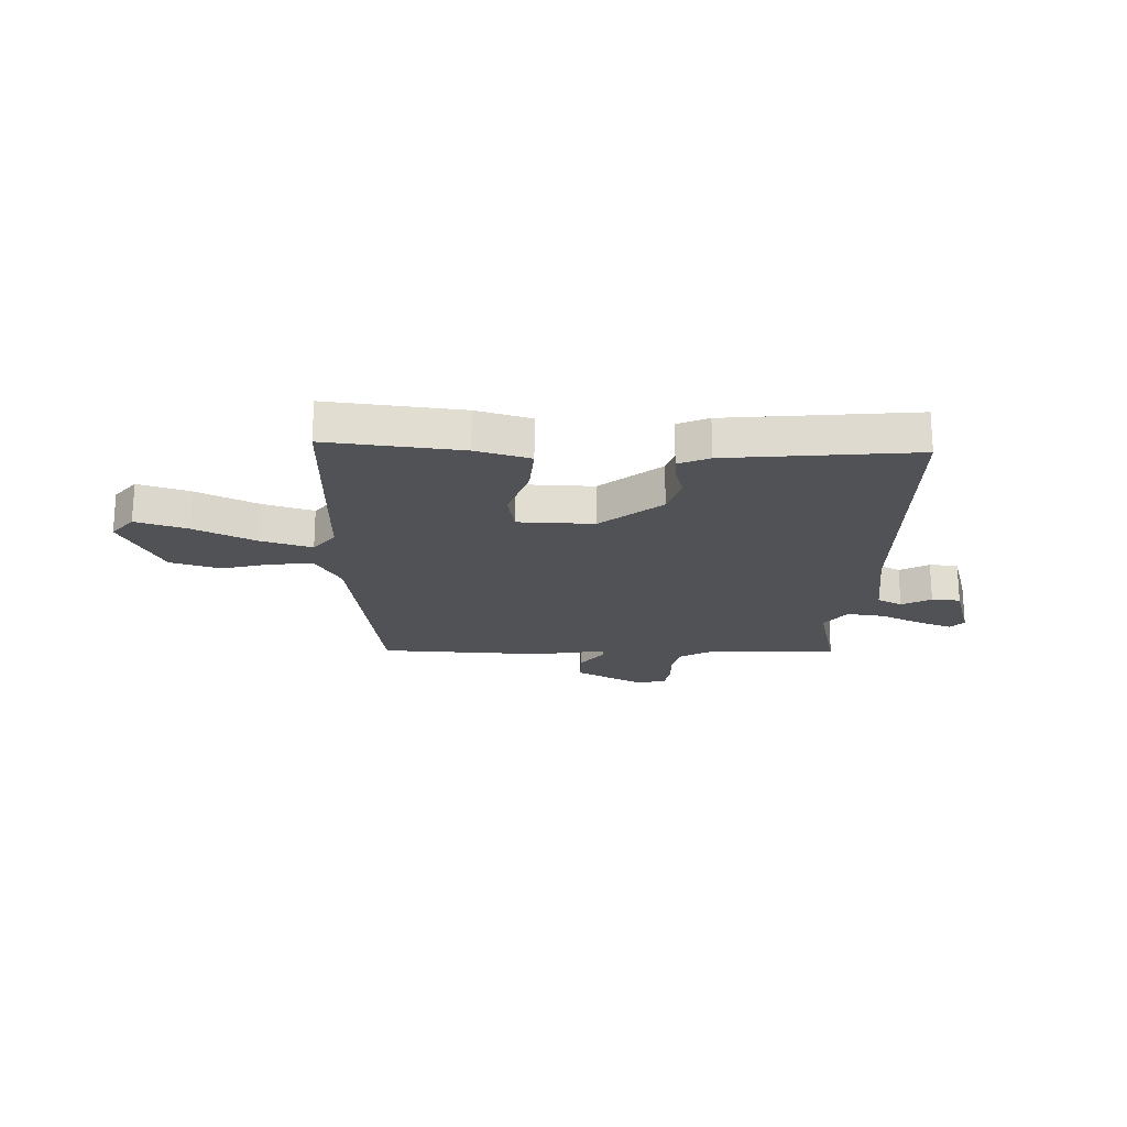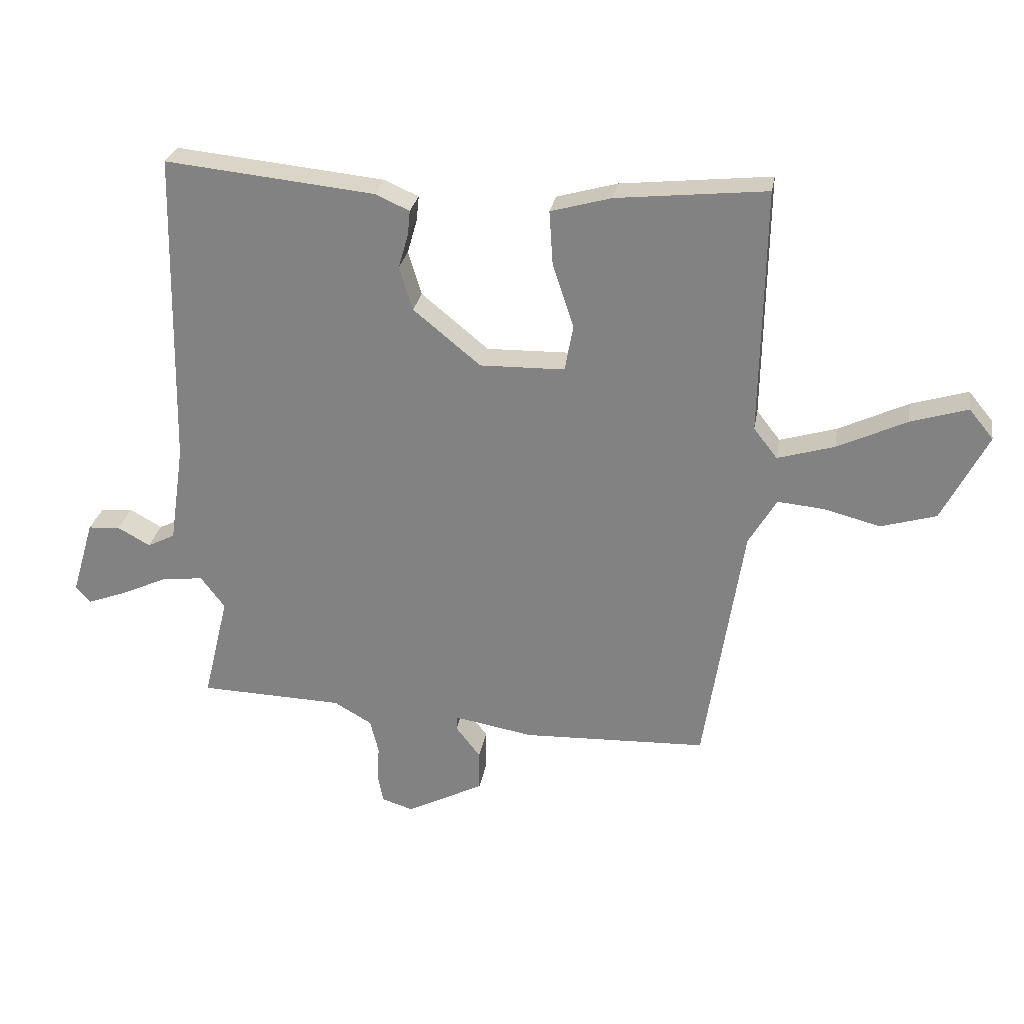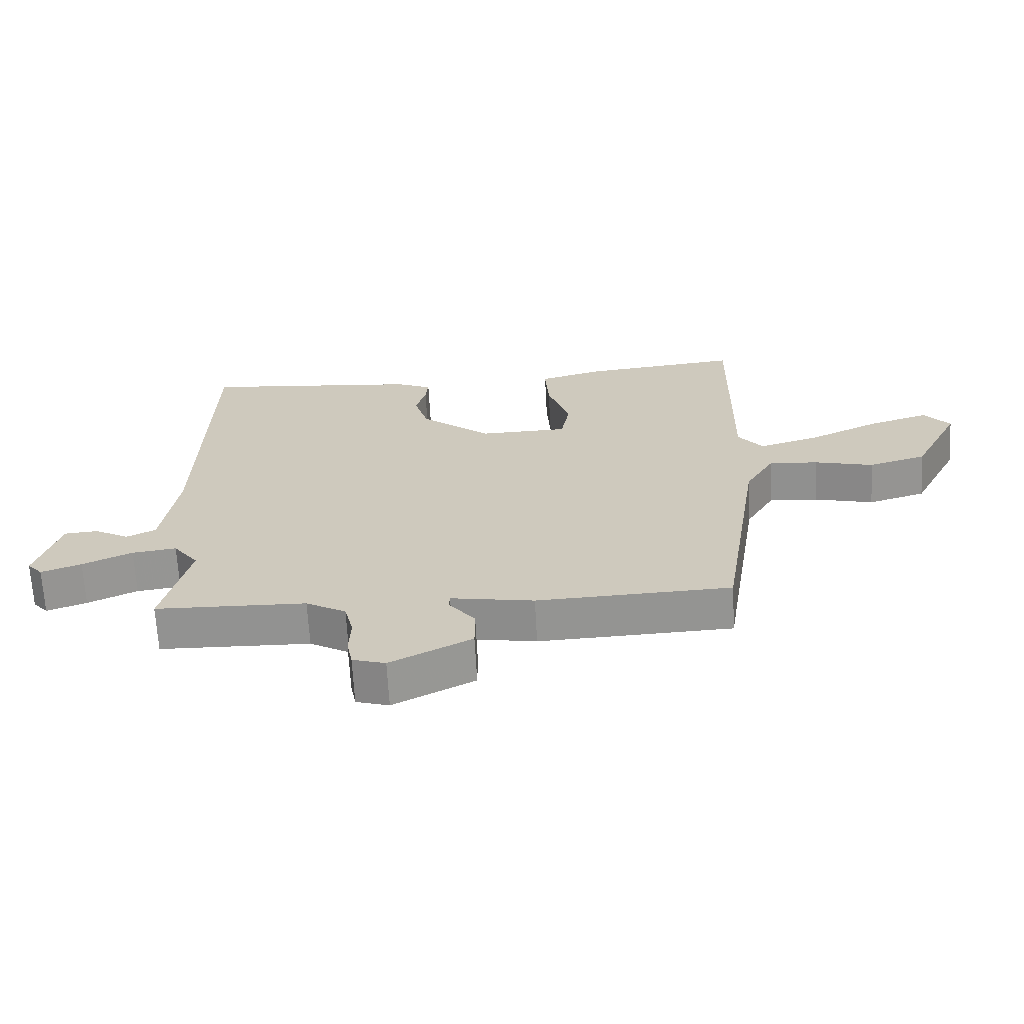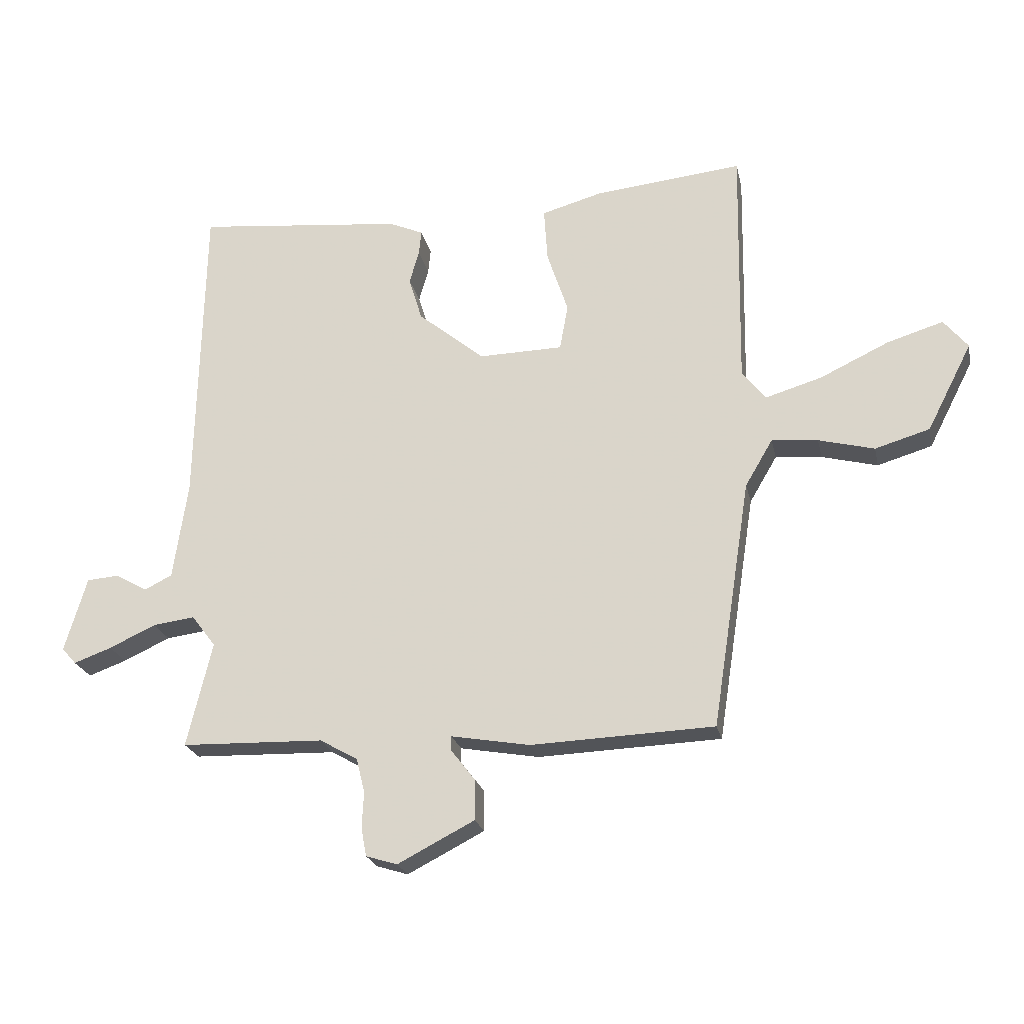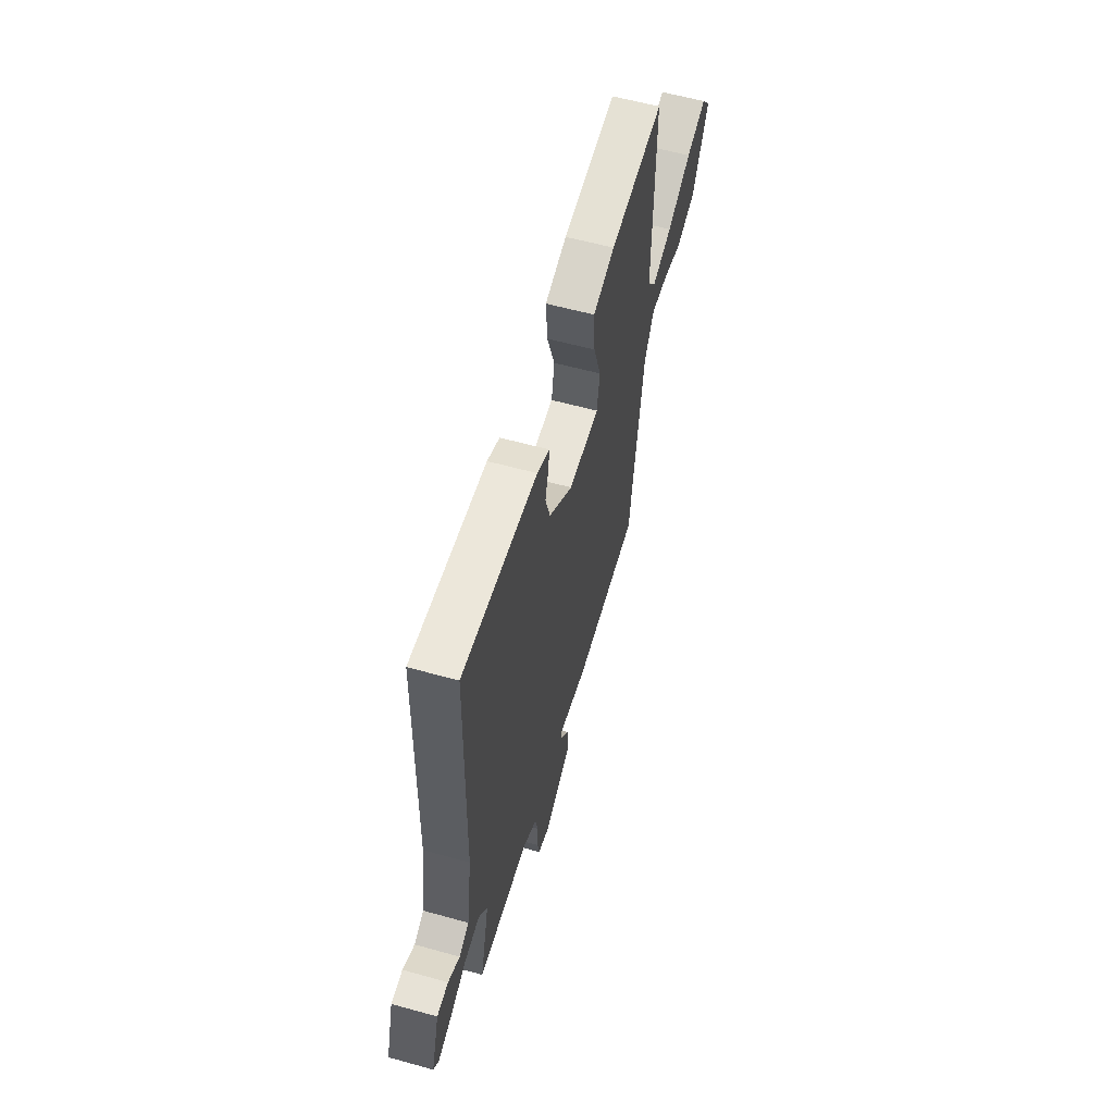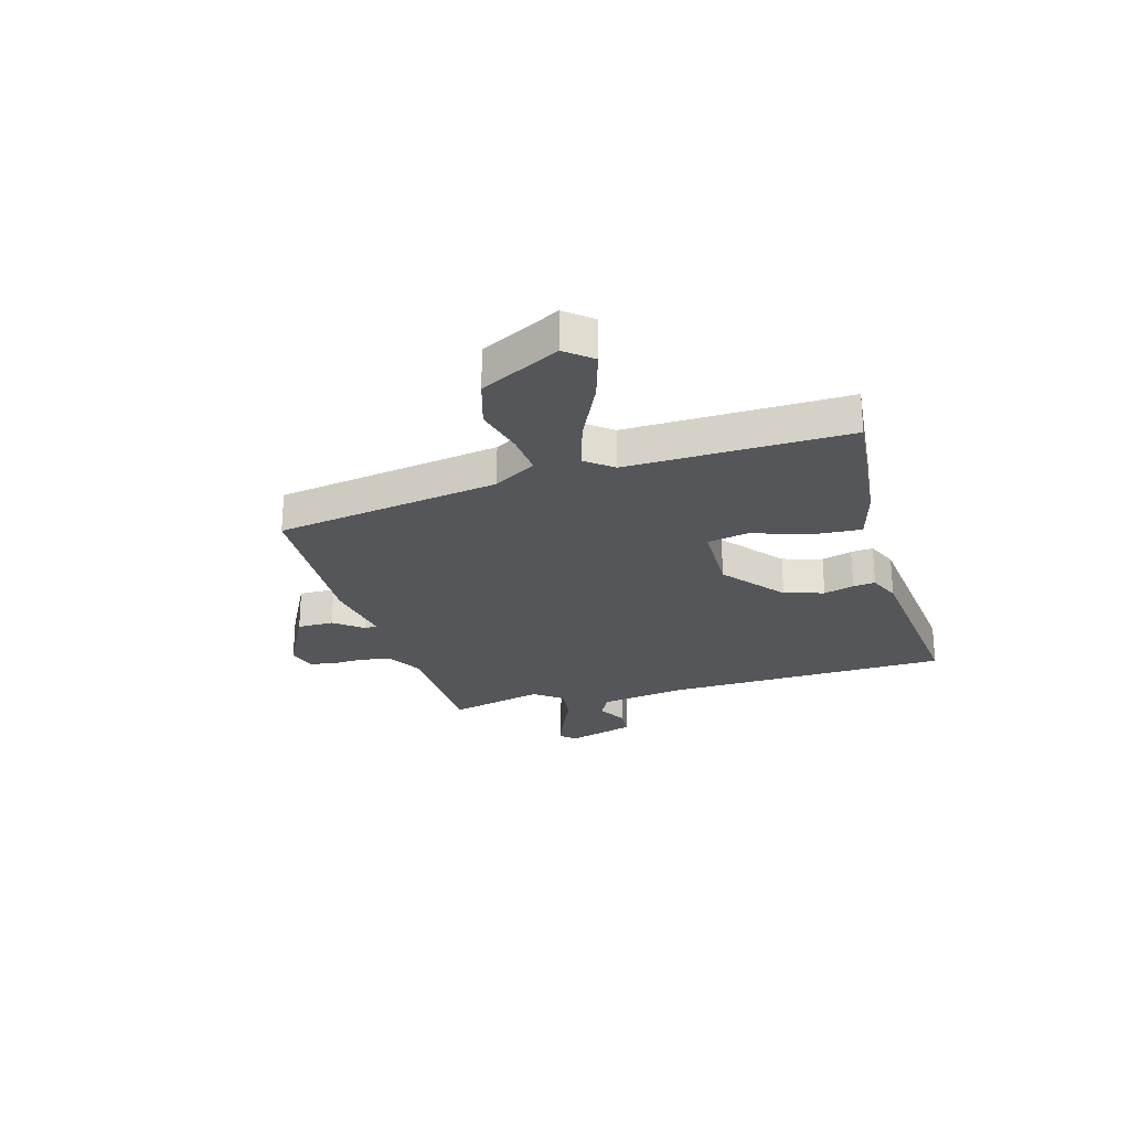
<metadata>
{"format":"obj","ext":"obj","renderer":"f3d","projection":"perspective","resolution":1024,"background":"white","views":[{"elev":-20.8,"azim":-2.0,"up":"+Y"},{"elev":27.4,"azim":-170.3,"up":"+Z"},{"elev":-66.6,"azim":-176.9,"up":"+Z"},{"elev":-22.6,"azim":-168.0,"up":"+Z"},{"elev":58.6,"azim":106.0,"up":"+Z"},{"elev":-25.3,"azim":-73.9,"up":"+Y"}]}
</metadata>
<code>
v -0.461 0.07 0.544
v -0.213 0.07 0.518
v -0.113 0.07 0.49
v -0.119 0.07 0.4
v -0.154 0.07 0.295
v -0.14 0.07 0.219
v 0 0.07 0.216
v 0.111 0.07 0.307
v 0.133 0.07 0.38
v 0.117 0.07 0.436
v 0.113 0.07 0.477
v 0.17 0.07 0.502
v 0.516 0.07 0.537
v 0.527 0.07 0.013
v 0.551 0.07 -0.151
v 0.597 0.07 -0.174
v 0.651 0.07 -0.144
v 0.704 0.07 -0.148
v 0.741 0.07 -0.273
v 0.717 0.07 -0.3
v 0.654 0.07 -0.277
v 0.576 0.07 -0.241
v 0.506 0.07 -0.232
v 0.466 0.07 -0.285
v 0.508 0.07 -0.46
v 0.27 0.07 -0.467
v 0.207 0.07 -0.503
v 0.193 0.07 -0.56
v 0.196 0.07 -0.62
v 0.187 0.07 -0.667
v 0.135 0.07 -0.683
v 0.007 0.07 -0.617
v 0.007 0.07 -0.55
v 0.048 0.07 -0.497
v 0.047 0.07 -0.474
v -0.084 0.07 -0.497
v -0.389 0.07 -0.485
v -0.453 0.07 -0.071
v -0.499 0.07 0.007
v -0.576 0.07 0
v -0.669 0.07 -0.024
v -0.76 0.07 0.003
v -0.835 0.07 0.149
v -0.795 0.07 0.198
v -0.701 0.07 0.169
v -0.587 0.07 0.115
v -0.493 0.07 0.087
v -0.454 0.07 0.137
v -0.461 0 0.544
v -0.213 0 0.518
v -0.113 0 0.49
v -0.119 0 0.4
v -0.154 0 0.295
v -0.14 0 0.219
v 0 0 0.216
v 0.111 0 0.307
v 0.133 0 0.38
v 0.117 0 0.436
v 0.113 0 0.477
v 0.17 0 0.502
v 0.516 0 0.537
v 0.527 0 0.013
v 0.551 0 -0.151
v 0.597 0 -0.174
v 0.651 0 -0.144
v 0.704 0 -0.148
v 0.741 0 -0.273
v 0.717 0 -0.3
v 0.654 0 -0.277
v 0.576 0 -0.241
v 0.506 0 -0.232
v 0.466 0 -0.285
v 0.508 0 -0.46
v 0.27 0 -0.467
v 0.207 0 -0.503
v 0.193 0 -0.56
v 0.196 0 -0.62
v 0.187 0 -0.667
v 0.135 0 -0.683
v 0.007 0 -0.617
v 0.007 0 -0.55
v 0.048 0 -0.497
v 0.047 0 -0.474
v -0.084 0 -0.497
v -0.389 0 -0.485
v -0.453 0 -0.071
v -0.499 0 0.007
v -0.576 0 0
v -0.669 0 -0.024
v -0.76 0 0.003
v -0.835 0 0.149
v -0.795 0 0.198
v -0.701 0 0.169
v -0.587 0 0.115
v -0.493 0 0.087
v -0.454 0 0.137
f 44 45 46
f 43 44 46
f 42 43 46
f 41 42 46
f 40 41 46
f 39 40 46 47
f 38 39 47 48
f 37 38 48
f 36 37 48
f 35 36 48
f 32 33 34
f 31 32 34
f 30 31 34
f 29 30 34
f 28 29 34
f 27 28 34 35
f 35 48 1
f 27 35 1
f 26 27 1
f 20 21 22
f 19 20 22
f 18 19 22
f 17 18 22
f 16 17 22
f 15 16 22 23
f 14 15 23 24
f 13 14 24
f 12 13 24
f 11 12 24
f 10 11 24
f 9 10 24
f 3 4 5
f 2 3 5
f 1 2 5
f 1 5 6
f 26 1 6
f 24 25 26
f 9 24 26
f 8 9 26
f 7 8 26
f 6 7 26
f 94 93 92
f 94 92 91
f 94 91 90
f 94 90 89
f 94 89 88
f 95 94 88 87
f 96 95 87 86
f 96 86 85
f 96 85 84
f 96 84 83
f 82 81 80
f 82 80 79
f 82 79 78
f 82 78 77
f 82 77 76
f 83 82 76 75
f 49 96 83
f 49 83 75
f 49 75 74
f 70 69 68
f 70 68 67
f 70 67 66
f 70 66 65
f 70 65 64
f 71 70 64 63
f 72 71 63 62
f 72 62 61
f 72 61 60
f 72 60 59
f 72 59 58
f 72 58 57
f 53 52 51
f 53 51 50
f 53 50 49
f 54 53 49
f 54 49 74
f 74 73 72
f 74 72 57
f 74 57 56
f 74 56 55
f 74 55 54
f 1 49 50 2
f 2 50 51 3
f 3 51 52 4
f 4 52 53 5
f 5 53 54 6
f 6 54 55 7
f 7 55 56 8
f 8 56 57 9
f 9 57 58 10
f 10 58 59 11
f 11 59 60 12
f 12 60 61 13
f 13 61 62 14
f 14 62 63 15
f 15 63 64 16
f 16 64 65 17
f 17 65 66 18
f 18 66 67 19
f 19 67 68 20
f 20 68 69 21
f 21 69 70 22
f 22 70 71 23
f 23 71 72 24
f 24 72 73 25
f 25 73 74 26
f 26 74 75 27
f 27 75 76 28
f 28 76 77 29
f 29 77 78 30
f 30 78 79 31
f 31 79 80 32
f 32 80 81 33
f 33 81 82 34
f 34 82 83 35
f 35 83 84 36
f 36 84 85 37
f 37 85 86 38
f 38 86 87 39
f 39 87 88 40
f 40 88 89 41
f 41 89 90 42
f 42 90 91 43
f 43 91 92 44
f 44 92 93 45
f 45 93 94 46
f 46 94 95 47
f 47 95 96 48
f 48 96 49 1

</code>
